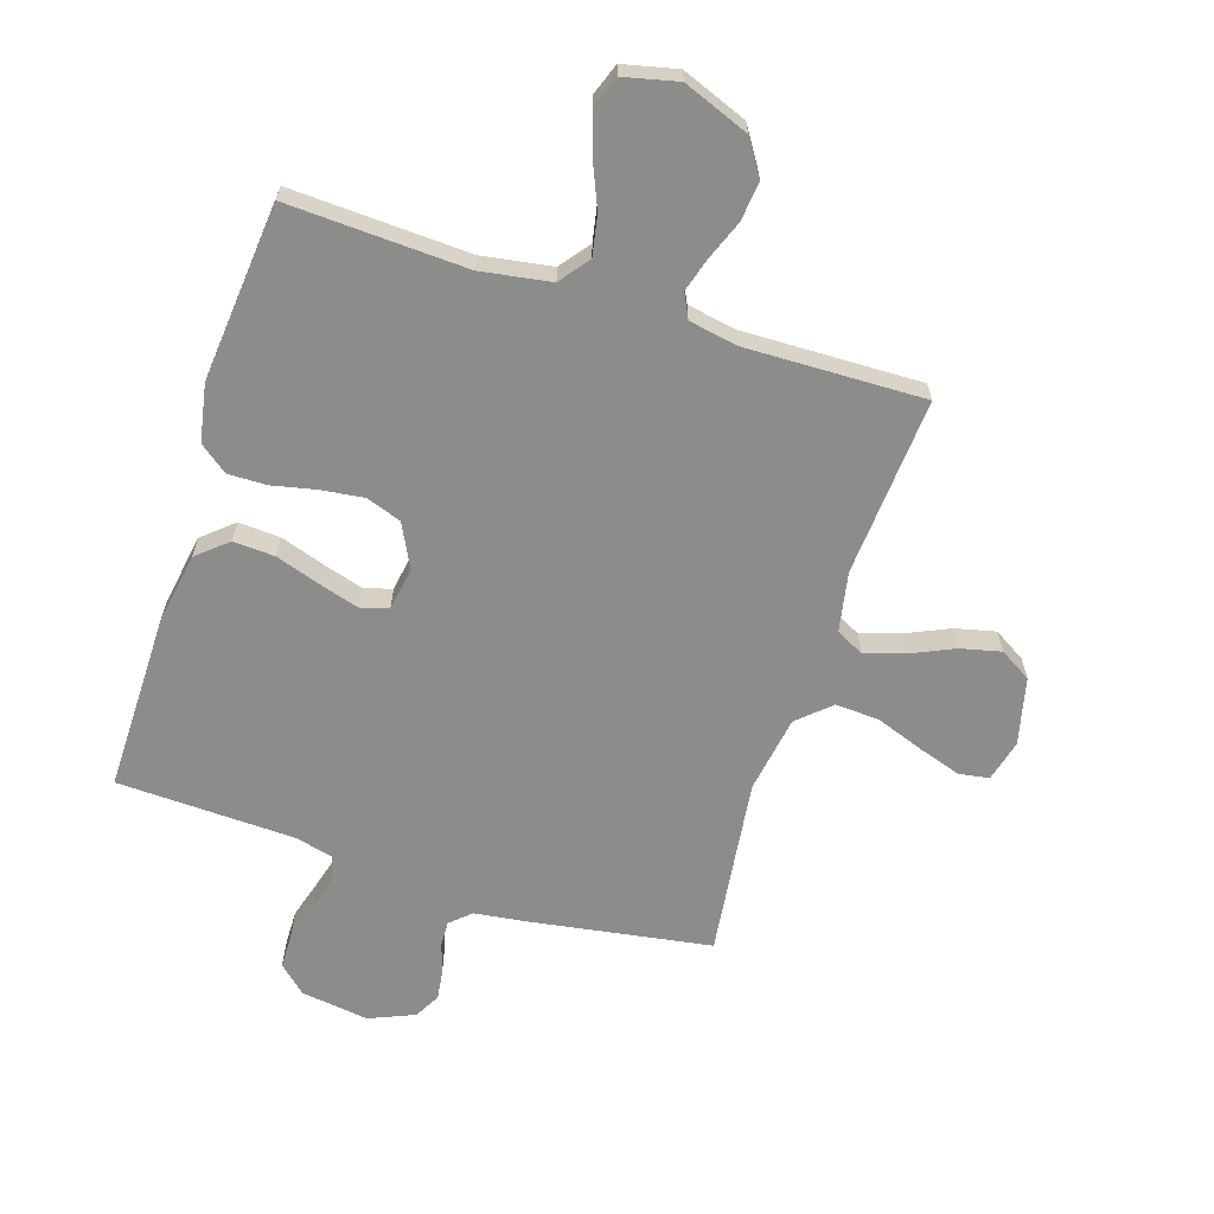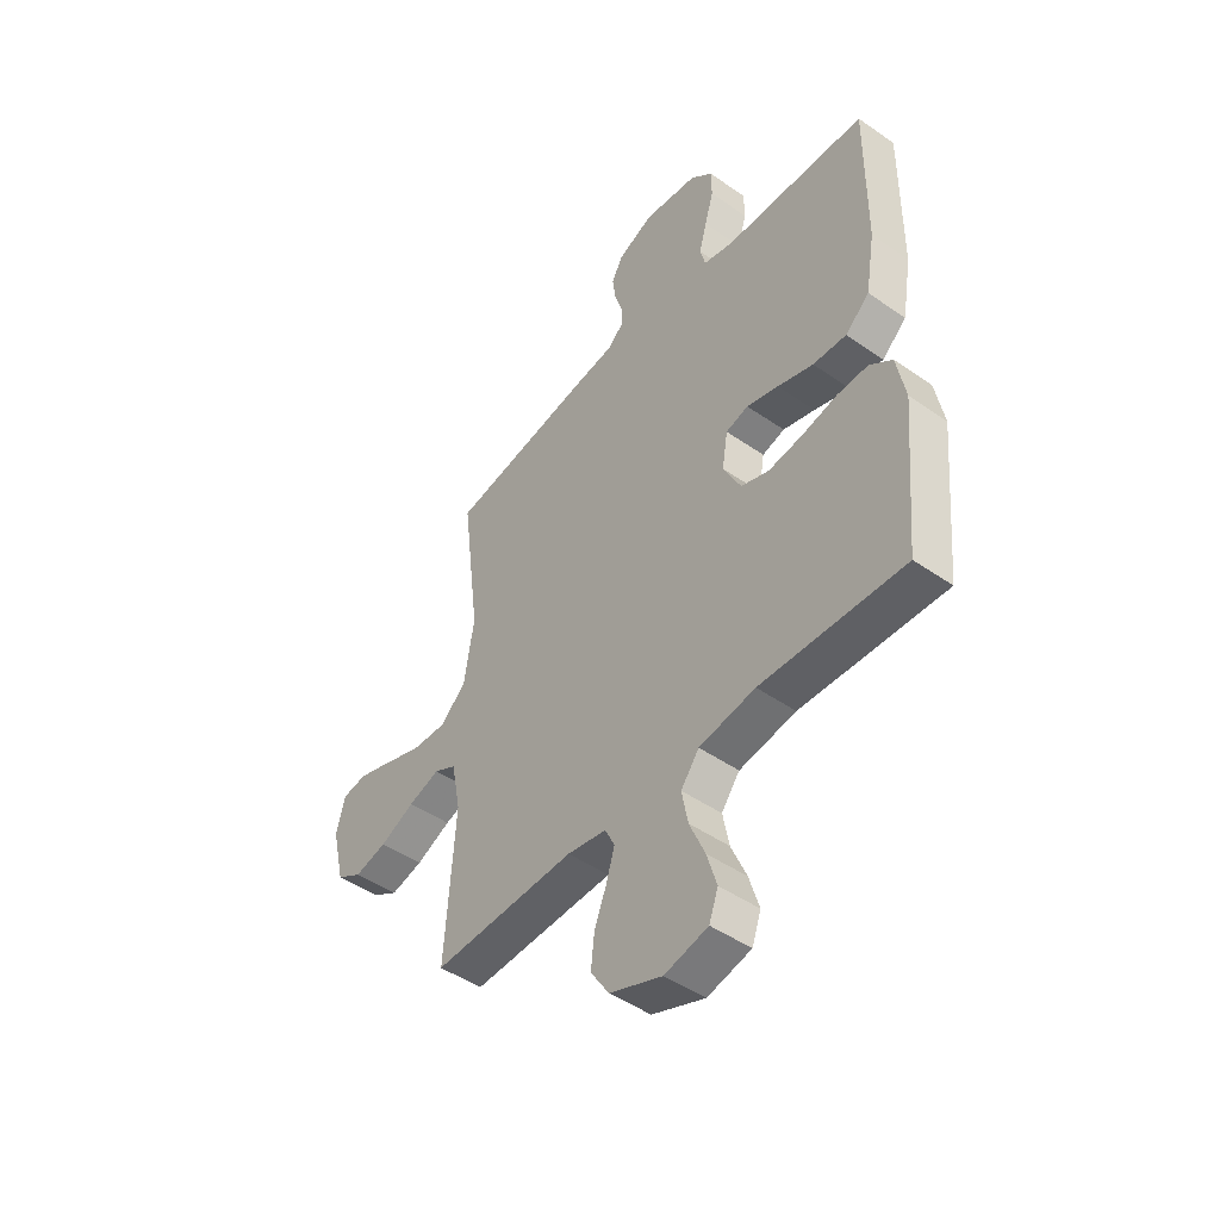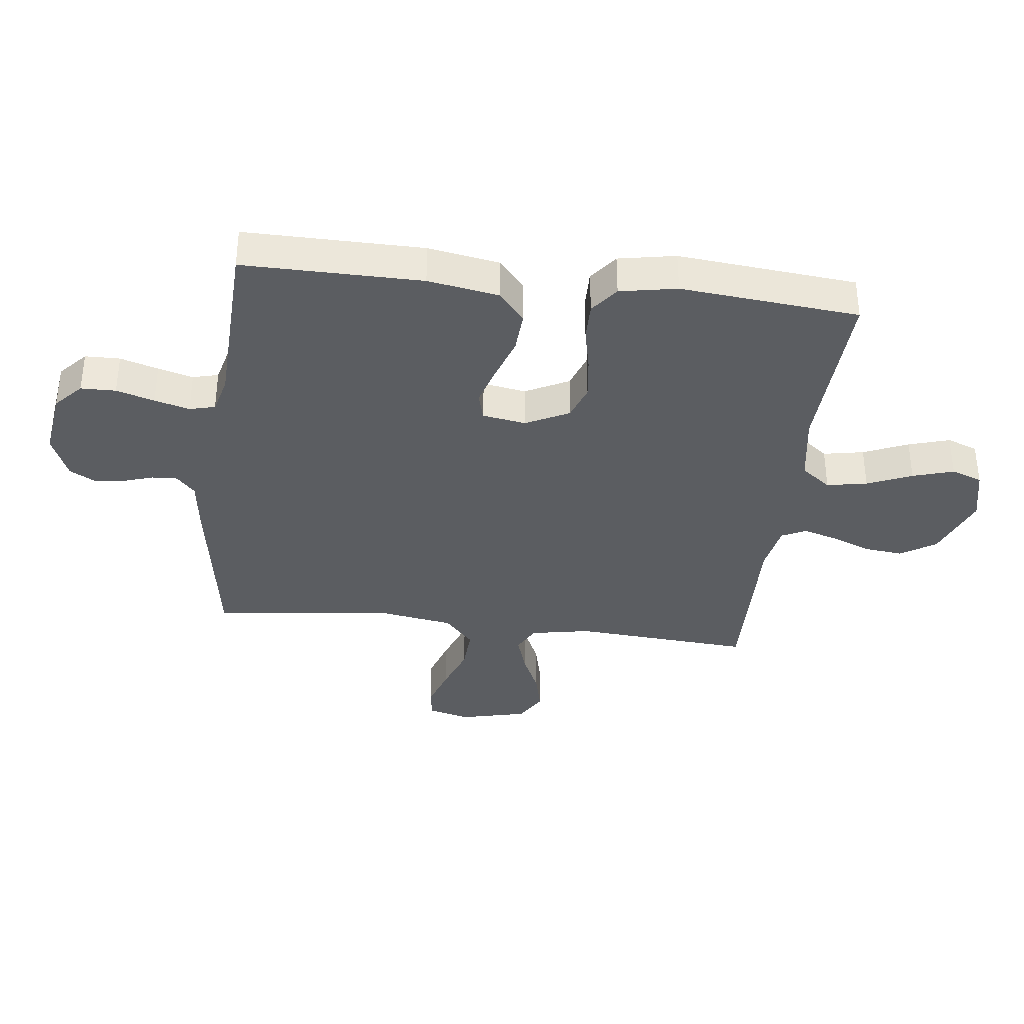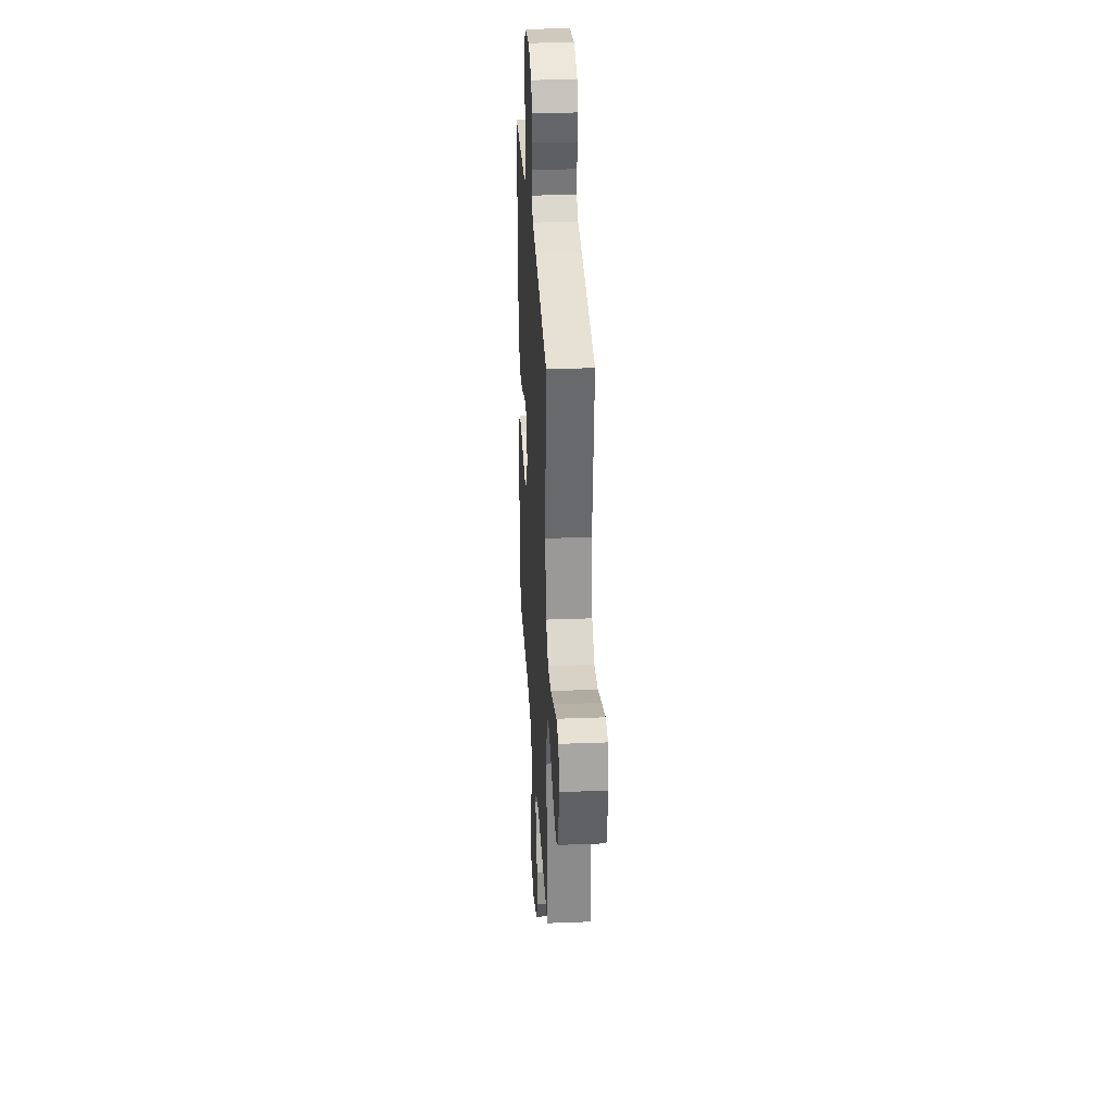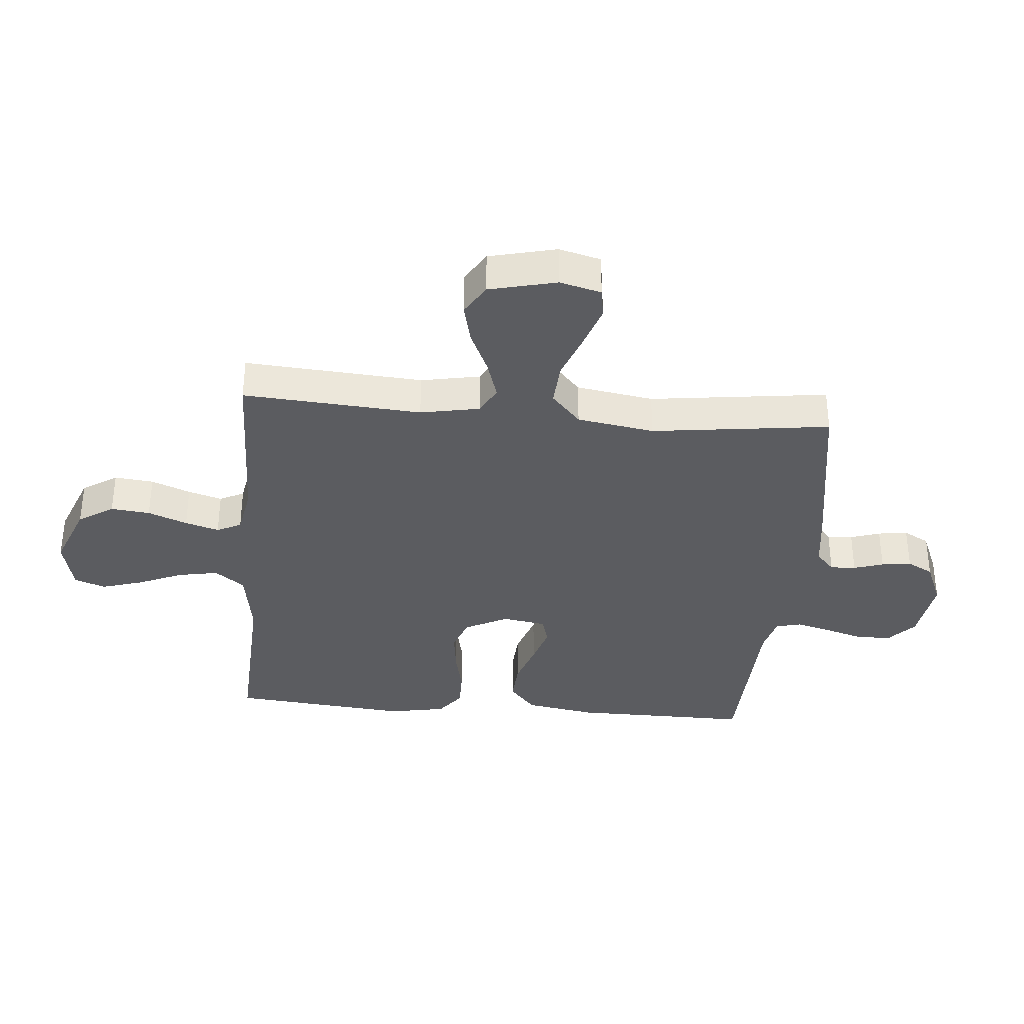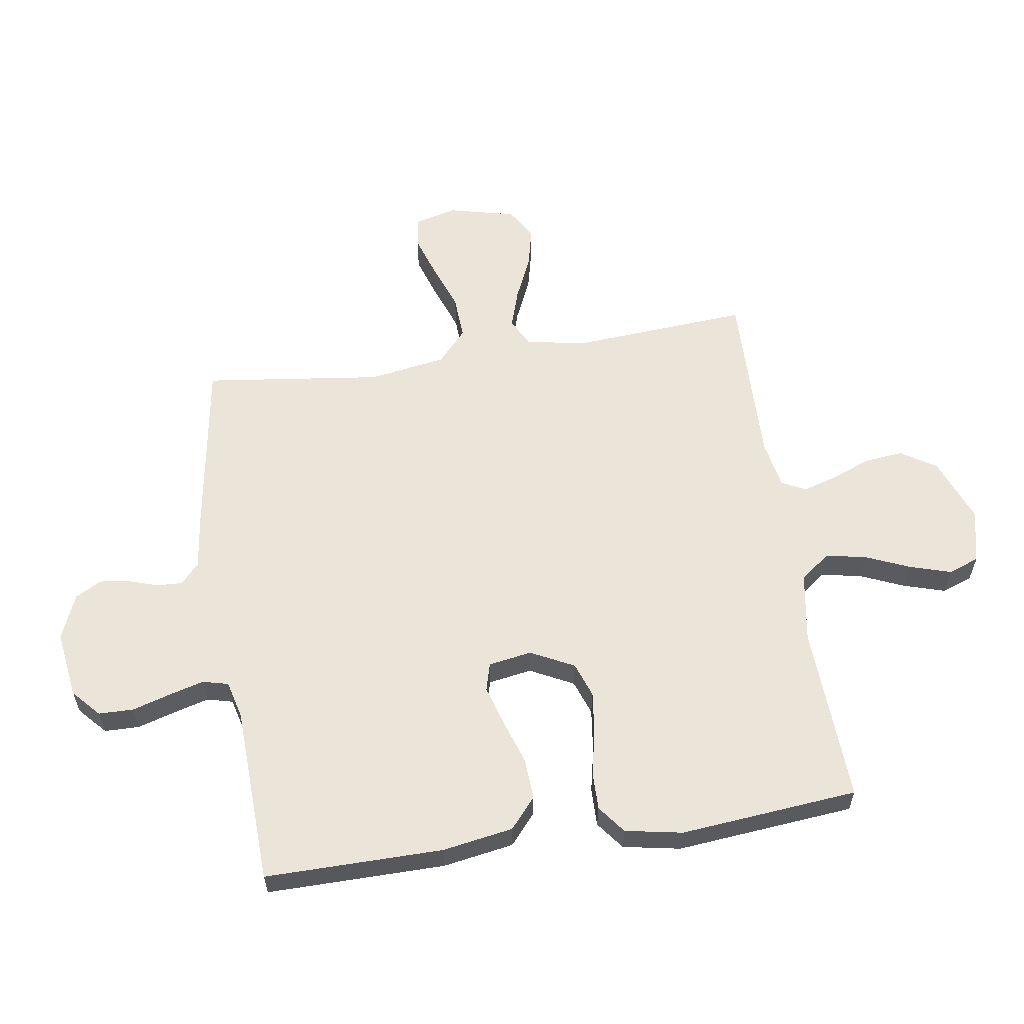
<metadata>
{"format":"obj","ext":"obj","renderer":"f3d","projection":"perspective","resolution":1024,"background":"white","views":[{"elev":-64.1,"azim":162.2,"up":"+Y"},{"elev":-47.2,"azim":51.8,"up":"+Z"},{"elev":-35.9,"azim":83.1,"up":"+Y"},{"elev":30.4,"azim":-93.2,"up":"+Z"},{"elev":-35.3,"azim":-95.0,"up":"+Y"},{"elev":59.3,"azim":81.3,"up":"+Y"}]}
</metadata>
<code>
v 0.5 0.07 0.5
v 0.498 0.07 0.2
v 0.478 0.07 0.081
v 0.427 0.07 0.037
v 0.357 0.07 0.041
v 0.282 0.07 0.066
v 0.215 0.07 0.086
v 0.168 0.07 0.073
v 0.156 0.07 0
v 0.193 0.07 -0.073
v 0.252 0.07 -0.094
v 0.324 0.07 -0.085
v 0.398 0.07 -0.069
v 0.463 0.07 -0.068
v 0.51 0.07 -0.104
v 0.528 0.07 -0.2
v 0.5 0.07 -0.5
v 0.2 0.07 -0.486
v 0.082 0.07 -0.505
v 0.044 0.07 -0.555
v 0.057 0.07 -0.623
v 0.089 0.07 -0.698
v 0.11 0.07 -0.767
v 0.091 0.07 -0.819
v 0 0.07 -0.84
v -0.11 0.07 -0.797
v -0.148 0.07 -0.738
v -0.141 0.07 -0.672
v -0.115 0.07 -0.606
v -0.098 0.07 -0.549
v -0.118 0.07 -0.508
v -0.2 0.07 -0.493
v -0.5 0.07 -0.5
v -0.479 0.07 -0.2
v -0.498 0.07 -0.1
v -0.545 0.07 -0.075
v -0.611 0.07 -0.096
v -0.684 0.07 -0.129
v -0.752 0.07 -0.145
v -0.805 0.07 -0.113
v -0.832 0.07 0
v -0.814 0.07 0.07
v -0.763 0.07 0.078
v -0.69 0.07 0.054
v -0.611 0.07 0.025
v -0.537 0.07 0.021
v -0.483 0.07 0.07
v -0.462 0.07 0.2
v -0.5 0.07 0.5
v -0.2 0.07 0.548
v -0.109 0.07 0.56
v -0.075 0.07 0.591
v -0.077 0.07 0.634
v -0.093 0.07 0.684
v -0.1 0.07 0.734
v -0.076 0.07 0.778
v 0 0.07 0.81
v 0.114 0.07 0.794
v 0.16 0.07 0.752
v 0.161 0.07 0.693
v 0.142 0.07 0.629
v 0.126 0.07 0.57
v 0.137 0.07 0.527
v 0.2 0.07 0.511
v 0.5 0 0.5
v 0.498 0 0.2
v 0.478 0 0.081
v 0.427 0 0.037
v 0.357 0 0.041
v 0.282 0 0.066
v 0.215 0 0.086
v 0.168 0 0.073
v 0.156 0 0
v 0.193 0 -0.073
v 0.252 0 -0.094
v 0.324 0 -0.085
v 0.398 0 -0.069
v 0.463 0 -0.068
v 0.51 0 -0.104
v 0.528 0 -0.2
v 0.5 0 -0.5
v 0.2 0 -0.486
v 0.082 0 -0.505
v 0.044 0 -0.555
v 0.057 0 -0.623
v 0.089 0 -0.698
v 0.11 0 -0.767
v 0.091 0 -0.819
v 0 0 -0.84
v -0.11 0 -0.797
v -0.148 0 -0.738
v -0.141 0 -0.672
v -0.115 0 -0.606
v -0.098 0 -0.549
v -0.118 0 -0.508
v -0.2 0 -0.493
v -0.5 0 -0.5
v -0.479 0 -0.2
v -0.498 0 -0.1
v -0.545 0 -0.075
v -0.611 0 -0.096
v -0.684 0 -0.129
v -0.752 0 -0.145
v -0.805 0 -0.113
v -0.832 0 0
v -0.814 0 0.07
v -0.763 0 0.078
v -0.69 0 0.054
v -0.611 0 0.025
v -0.537 0 0.021
v -0.483 0 0.07
v -0.462 0 0.2
v -0.5 0 0.5
v -0.2 0 0.548
v -0.109 0 0.56
v -0.075 0 0.591
v -0.077 0 0.634
v -0.093 0 0.684
v -0.1 0 0.734
v -0.076 0 0.778
v 0 0 0.81
v 0.114 0 0.794
v 0.16 0 0.752
v 0.161 0 0.693
v 0.142 0 0.629
v 0.126 0 0.57
v 0.137 0 0.527
v 0.2 0 0.511
f 58 59 60 61
f 58 61 62
f 57 58 62
f 56 57 62 63
f 53 54 55 56
f 52 53 56 63
f 48 49 50 51
f 47 48 51 52
f 42 43 44 45
f 40 41 42 45
f 40 45 46
f 37 38 39 40
f 36 37 40 46
f 35 36 46 47
f 32 33 34
f 31 32 34 35
f 26 27 28 29
f 26 29 30
f 25 26 30
f 24 25 30
f 21 22 23 24
f 20 21 24 30
f 19 20 30 31
f 15 16 17 18
f 12 13 14 15
f 11 12 15 18
f 10 11 18 19
f 3 4 5 6
f 3 6 7
f 64 1 2 3
f 63 64 3 7
f 9 10 19 31
f 8 9 31 35
f 35 47 52 63
f 7 8 35 63
f 125 124 123 122
f 126 125 122
f 126 122 121
f 127 126 121 120
f 120 119 118 117
f 127 120 117 116
f 115 114 113 112
f 116 115 112 111
f 109 108 107 106
f 109 106 105 104
f 110 109 104
f 104 103 102 101
f 110 104 101 100
f 111 110 100 99
f 98 97 96
f 99 98 96 95
f 93 92 91 90
f 94 93 90
f 94 90 89
f 94 89 88
f 88 87 86 85
f 94 88 85 84
f 95 94 84 83
f 82 81 80 79
f 79 78 77 76
f 82 79 76 75
f 83 82 75 74
f 70 69 68 67
f 71 70 67
f 67 66 65 128
f 71 67 128 127
f 95 83 74 73
f 99 95 73 72
f 127 116 111 99
f 127 99 72 71
f 1 65 66 2
f 2 66 67 3
f 3 67 68 4
f 4 68 69 5
f 5 69 70 6
f 6 70 71 7
f 7 71 72 8
f 8 72 73 9
f 9 73 74 10
f 10 74 75 11
f 11 75 76 12
f 12 76 77 13
f 13 77 78 14
f 14 78 79 15
f 15 79 80 16
f 16 80 81 17
f 17 81 82 18
f 18 82 83 19
f 19 83 84 20
f 20 84 85 21
f 21 85 86 22
f 22 86 87 23
f 23 87 88 24
f 24 88 89 25
f 25 89 90 26
f 26 90 91 27
f 27 91 92 28
f 28 92 93 29
f 29 93 94 30
f 30 94 95 31
f 31 95 96 32
f 32 96 97 33
f 33 97 98 34
f 34 98 99 35
f 35 99 100 36
f 36 100 101 37
f 37 101 102 38
f 38 102 103 39
f 39 103 104 40
f 40 104 105 41
f 41 105 106 42
f 42 106 107 43
f 43 107 108 44
f 44 108 109 45
f 45 109 110 46
f 46 110 111 47
f 47 111 112 48
f 48 112 113 49
f 49 113 114 50
f 50 114 115 51
f 51 115 116 52
f 52 116 117 53
f 53 117 118 54
f 54 118 119 55
f 55 119 120 56
f 56 120 121 57
f 57 121 122 58
f 58 122 123 59
f 59 123 124 60
f 60 124 125 61
f 61 125 126 62
f 62 126 127 63
f 63 127 128 64
f 64 128 65 1

</code>
